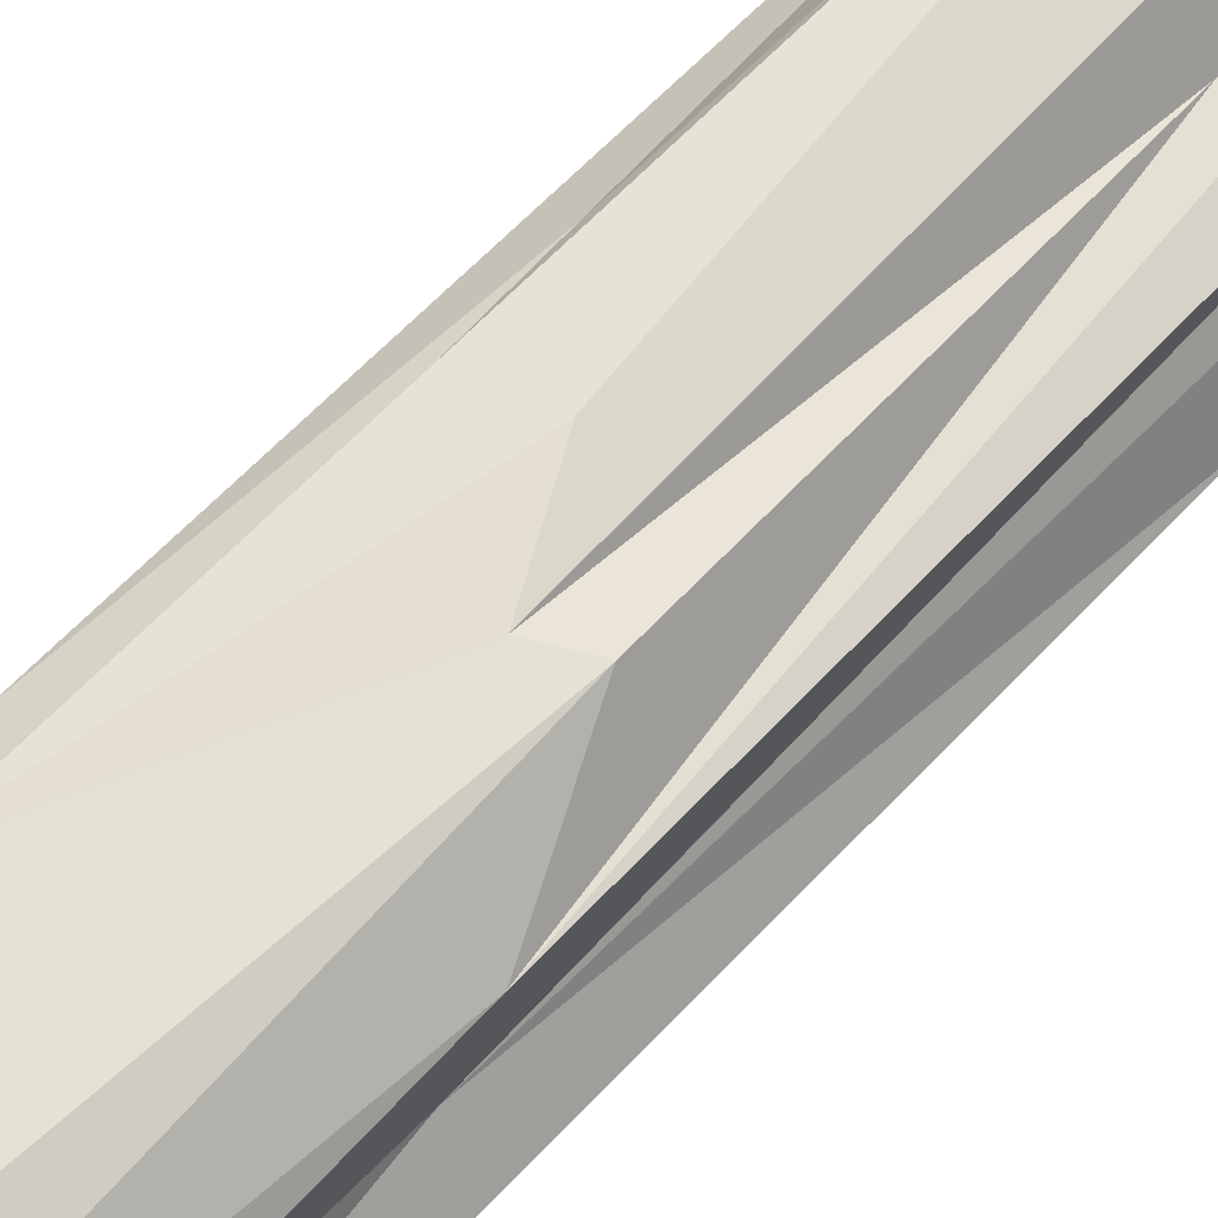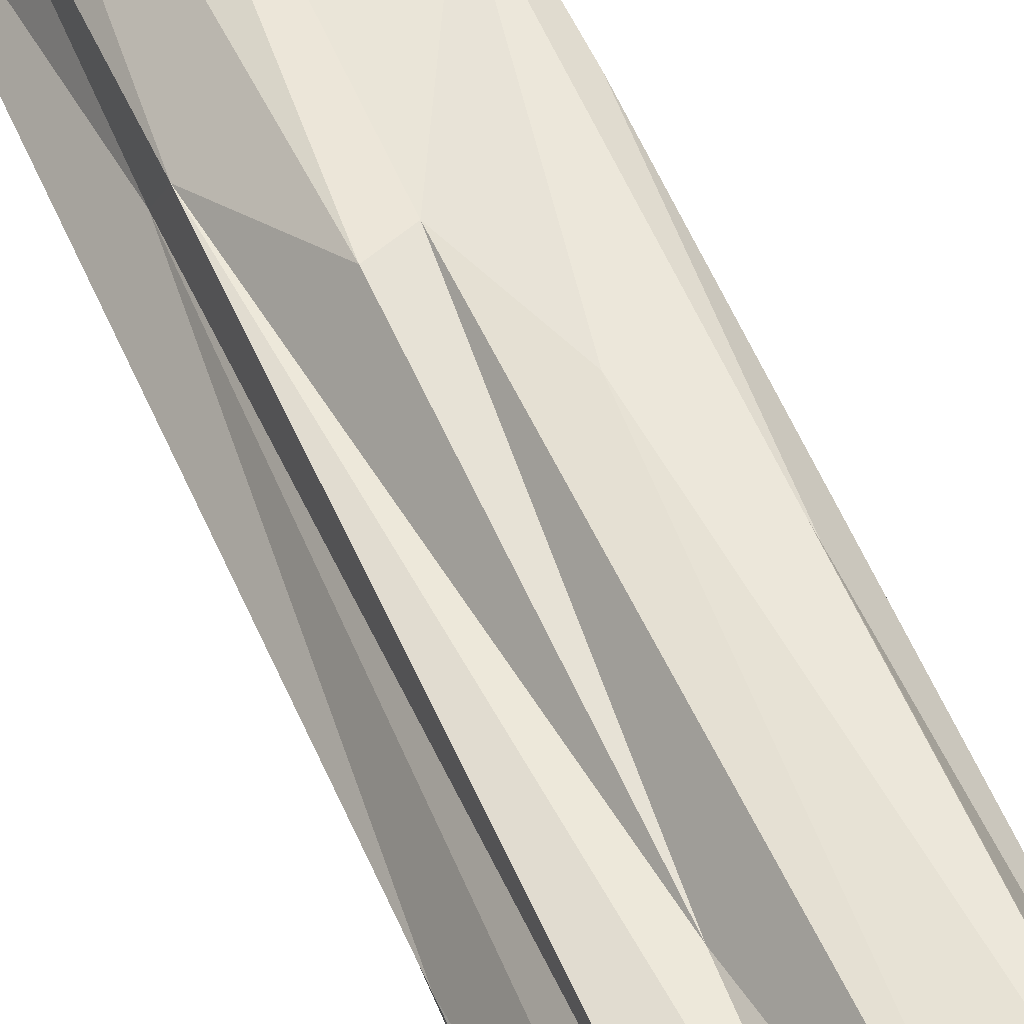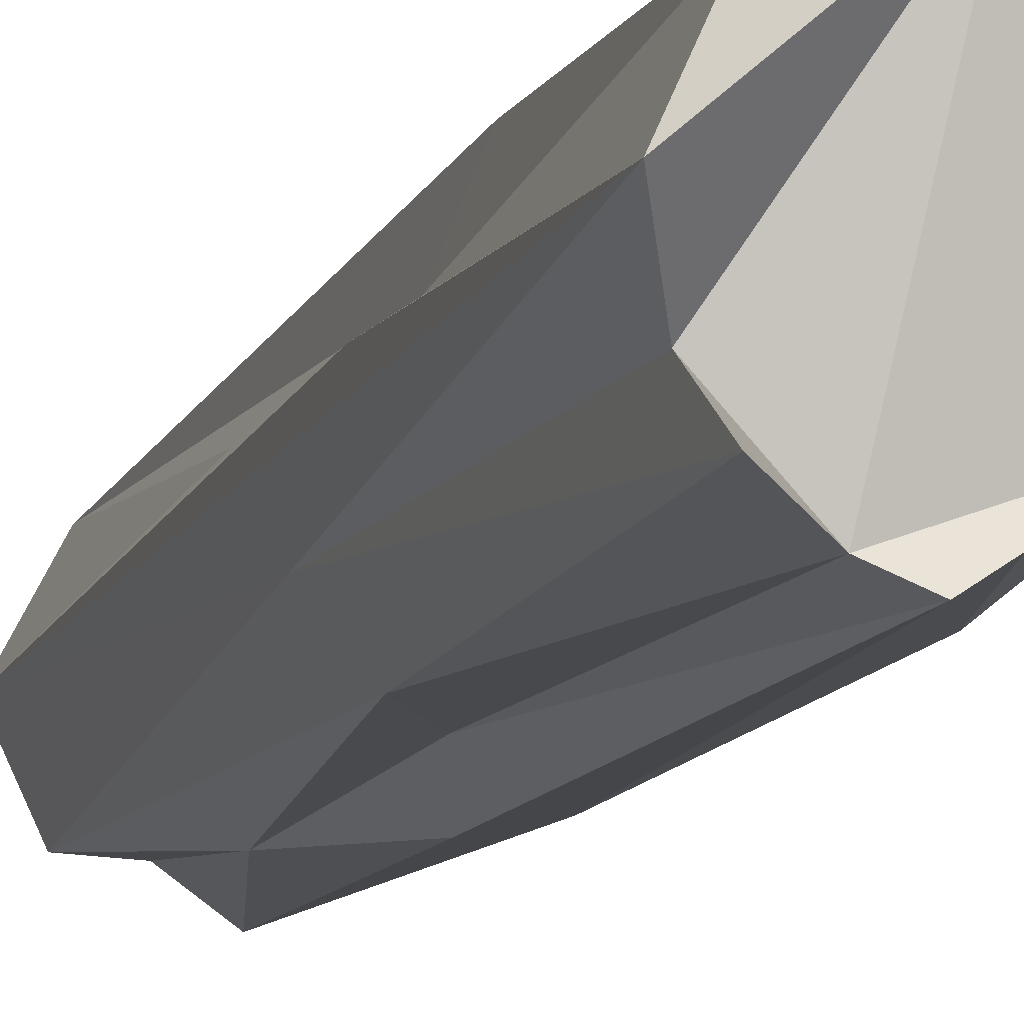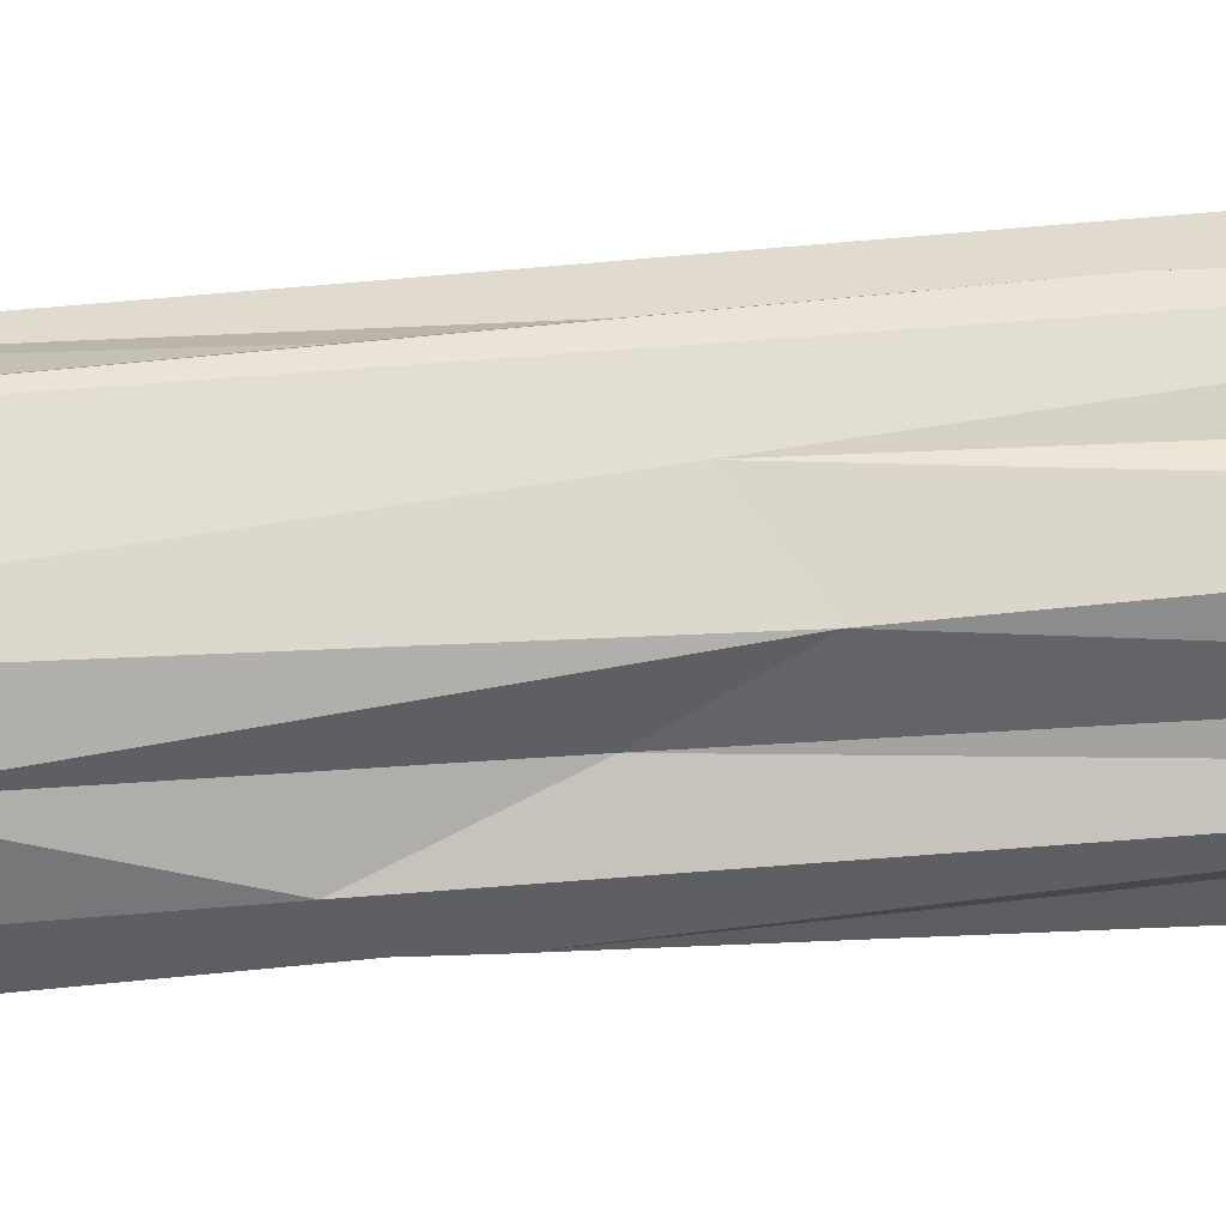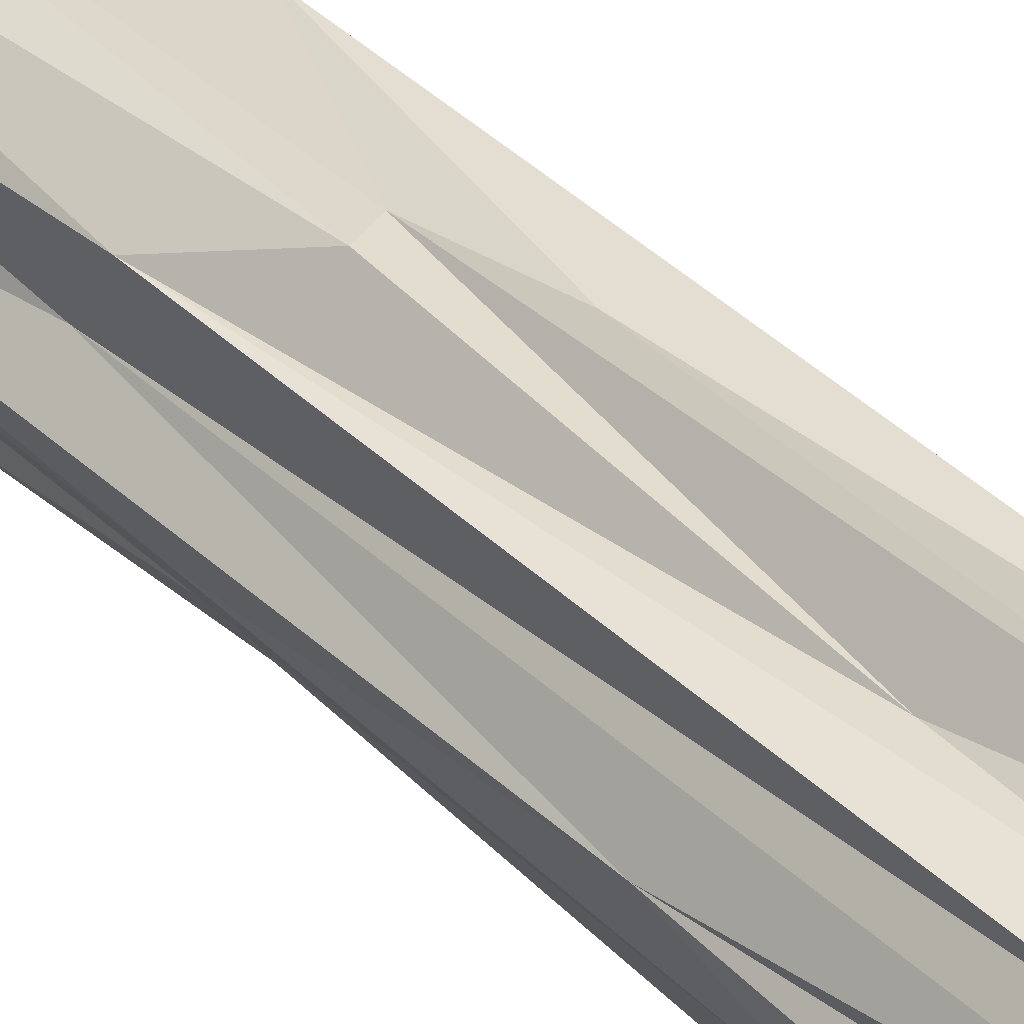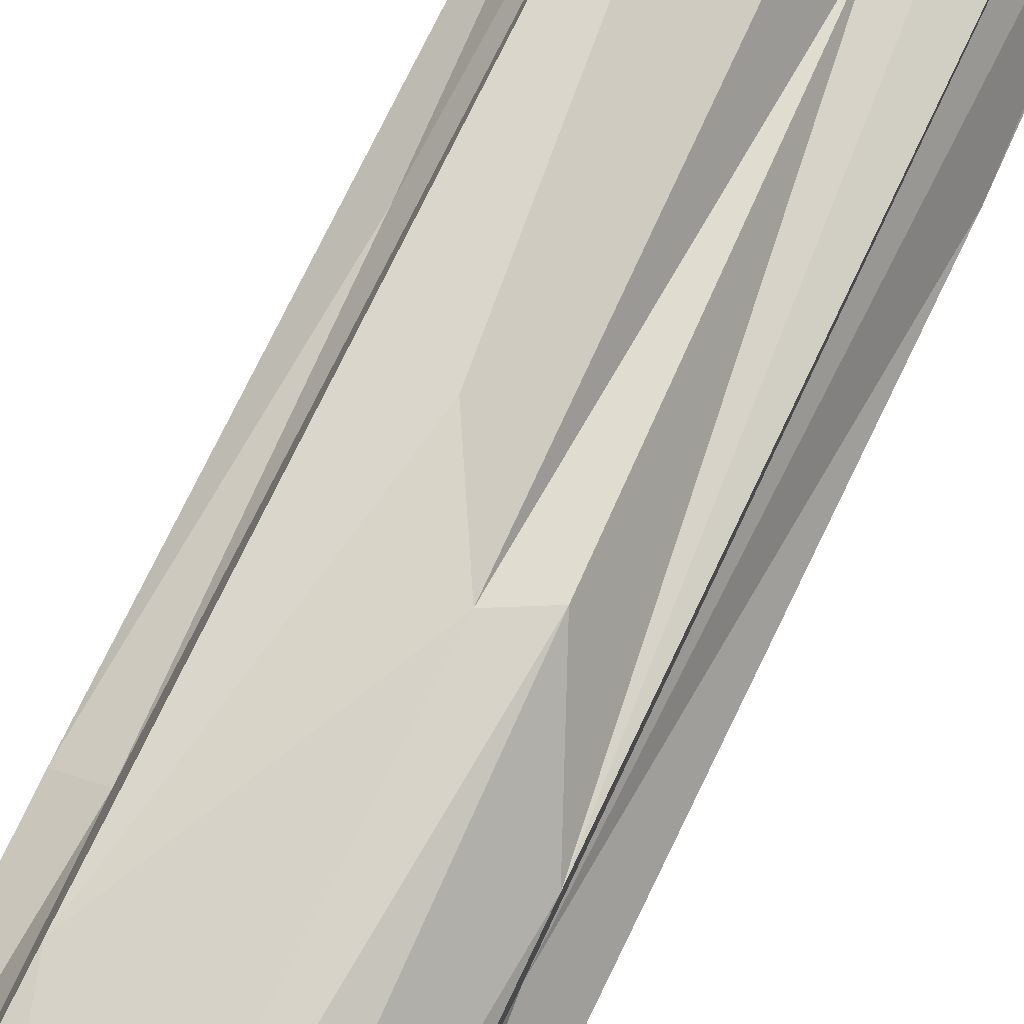
<metadata>
{"format":"obj","ext":"obj","renderer":"f3d","projection":"perspective","resolution":1024,"background":"white","views":[{"elev":69.9,"azim":-133.4,"up":"+Y"},{"elev":52.0,"azim":-20.0,"up":"+Y"},{"elev":-7.7,"azim":166.3,"up":"+Y"},{"elev":-44.8,"azim":95.3,"up":"+Y"},{"elev":36.3,"azim":-38.2,"up":"+Y"},{"elev":79.2,"azim":-151.1,"up":"+Y"}]}
</metadata>
<code>
o Cylinder.018_Cylinder.028
v 2.4 -0.8578 -0.7113
v 2.408 -0.8873 -0.6948
v 2.387 -0.8515 -1.196
v 2.4 -0.8662 -1.011
v 2.446 -0.9028 -0.7089
v 2.442 -0.8949 -0.912
v 2.475 -0.8885 -0.7429
v 2.444 -0.871 -1.193
v 2.511 -0.8475 -0.7132
v 2.472 -0.8394 -1.192
v 2.484 -0.8156 -1.222
v 2.466 -0.7778 -1.218
v 2.49 -0.8168 -0.9189
v 2.454 -0.8782 -0.9611
v 2.423 -0.8922 -0.941
v 2.417 -0.7715 -0.9795
v 2.424 -0.7645 -1.214
v 2.412 -0.8091 -0.7229
v 2.406 -0.8392 -0.7482
v 2.37 -0.8224 -1.21
v 2.495 -0.8852 -0.7199
v 2.469 -0.86 -1.223
v 2.453 -0.7891 -0.7069
v 2.431 -0.8035 -0.7375
v 2.398 -0.7732 -1.215
v 2.384 -0.7919 -1.197
v 2.395 -0.872 -1.102
v 2.409 -0.8655 -1.188
v 2.473 -0.7804 -1.08
v 2.479 -0.8069 -1.047
v 2.456 -0.7876 -0.9515
v 2.404 -0.821 -0.7025
v 2.393 -0.8128 -1.042
v 2.393 -0.788 -1.026
v 2.433 -0.7741 -0.9883
v 2.431 -0.7998 -0.8295
v 2.388 -0.8352 -0.8582
v 2.388 -0.848 -1.003
v 2.395 -0.8588 -0.8008
v 2.427 -0.8856 -0.7434
v 2.469 -0.8925 -0.8342
v 2.493 -0.8165 -1.049
v 2.491 -0.8077 -0.7264
v 2.49 -0.8496 -0.9787
v 2.475 -0.8746 -0.9987
v 2.429 -0.8785 -1.198
f 25 26 34
f 4 3 27
f 12 29 30
f 42 11 30
f 45 21 41
f 17 25 16
f 35 17 16
f 34 26 33
f 19 37 1
f 4 27 15
f 40 15 5
f 4 40 2
f 46 8 14
f 41 7 5
f 45 22 44
f 21 44 9
f 29 31 43
f 43 31 23
f 11 42 9
f 13 43 9
f 9 42 13
f 13 30 43
f 30 29 43
f 8 45 14
f 8 22 45
f 46 6 15
f 3 4 38
f 33 26 20
f 16 25 34
f 19 40 9
f 3 17 8
f 36 23 35
f 44 22 10
f 38 20 3
f 35 16 36
f 37 33 20
f 24 34 18
f 24 36 34
f 36 16 34
f 18 33 32
f 18 34 33
f 32 37 19
f 38 37 20
f 37 39 1
f 4 39 38
f 1 39 2
f 17 29 12
f 27 28 15
f 3 28 27
f 4 15 40
f 5 15 6
f 6 46 14
f 6 41 5
f 6 14 41
f 7 41 21
f 41 14 45
f 45 44 21
f 31 35 23
f 42 30 13
f 11 12 30
f 31 29 35
f 44 11 9
f 10 11 44
f 15 28 46
f 9 43 23
f 24 18 32
f 9 23 24
f 7 21 9
f 40 5 7
f 1 2 40
f 24 32 19
f 19 1 40
f 40 7 9
f 9 24 19
f 46 28 3
f 3 20 26
f 26 25 17
f 17 12 11
f 10 22 8
f 17 11 10
f 3 26 17
f 8 46 3
f 17 10 8
f 36 24 23
f 37 32 33
f 38 39 37
f 4 2 39
f 17 35 29

</code>
